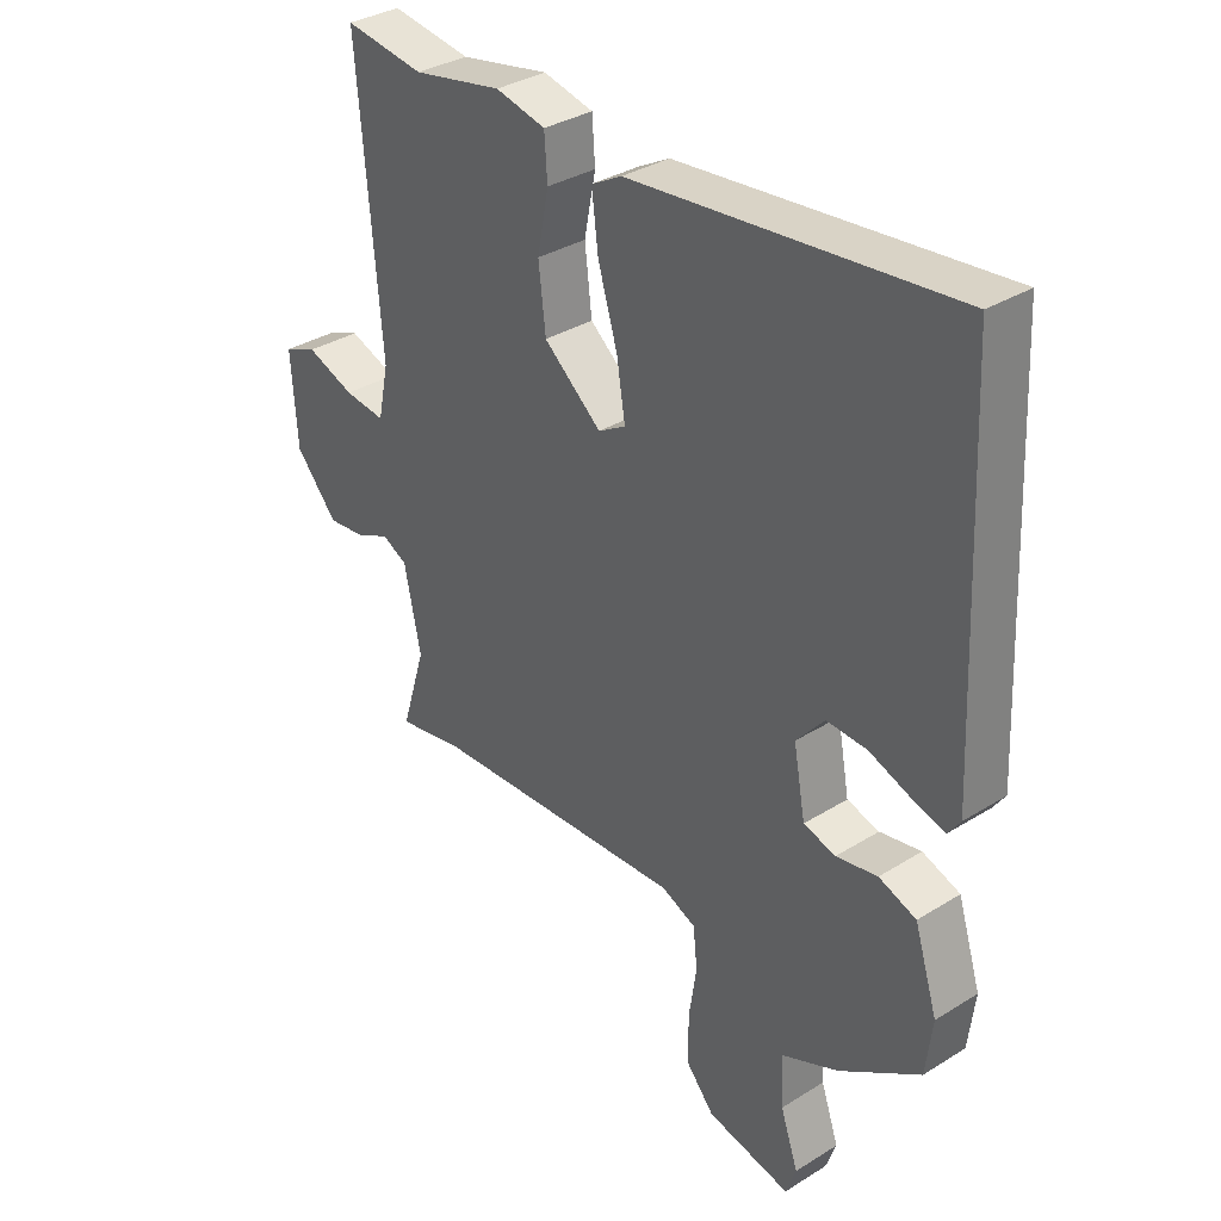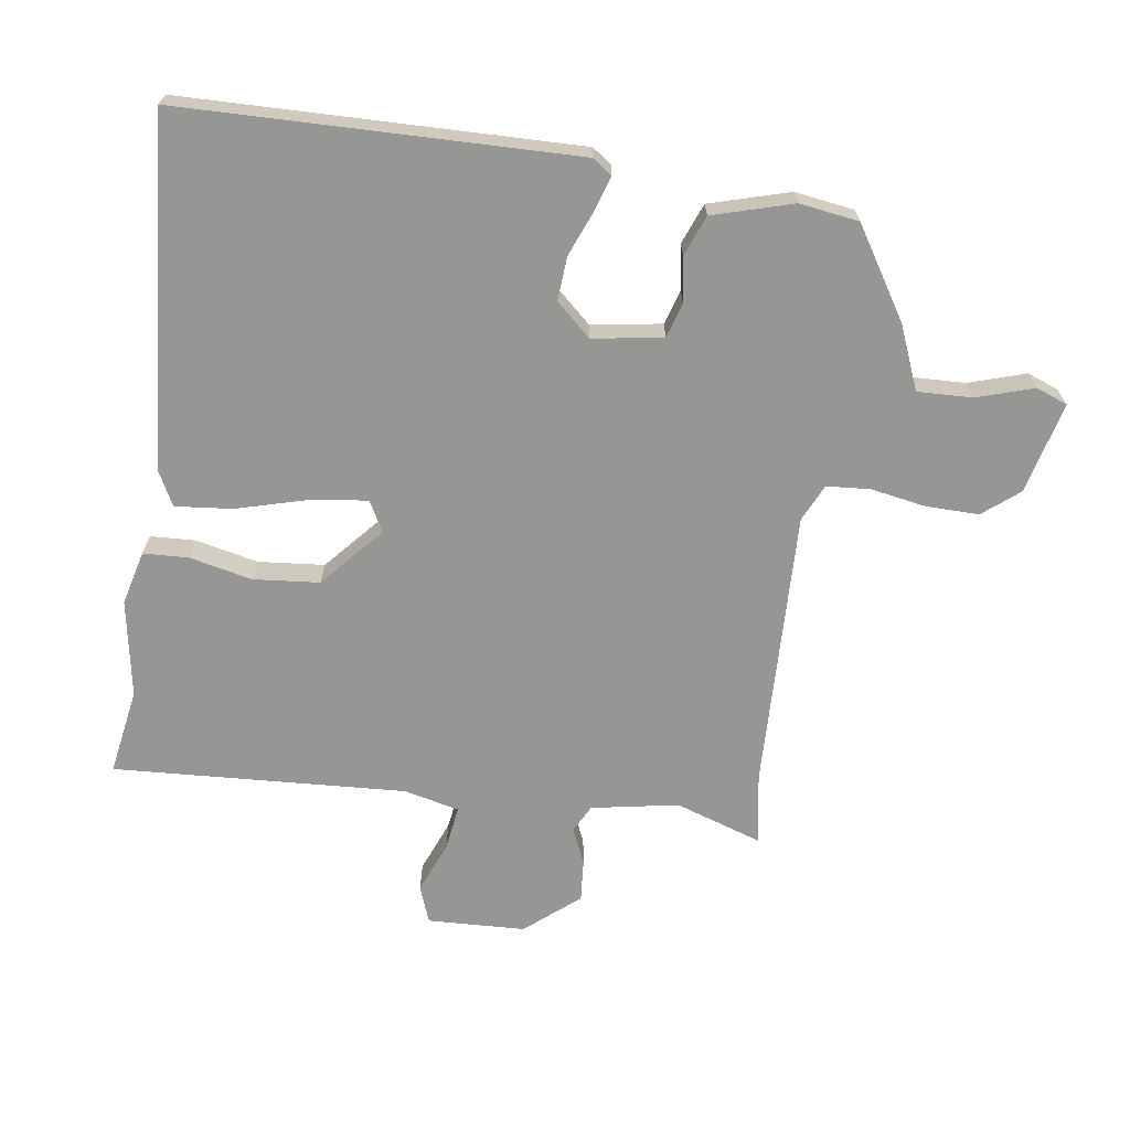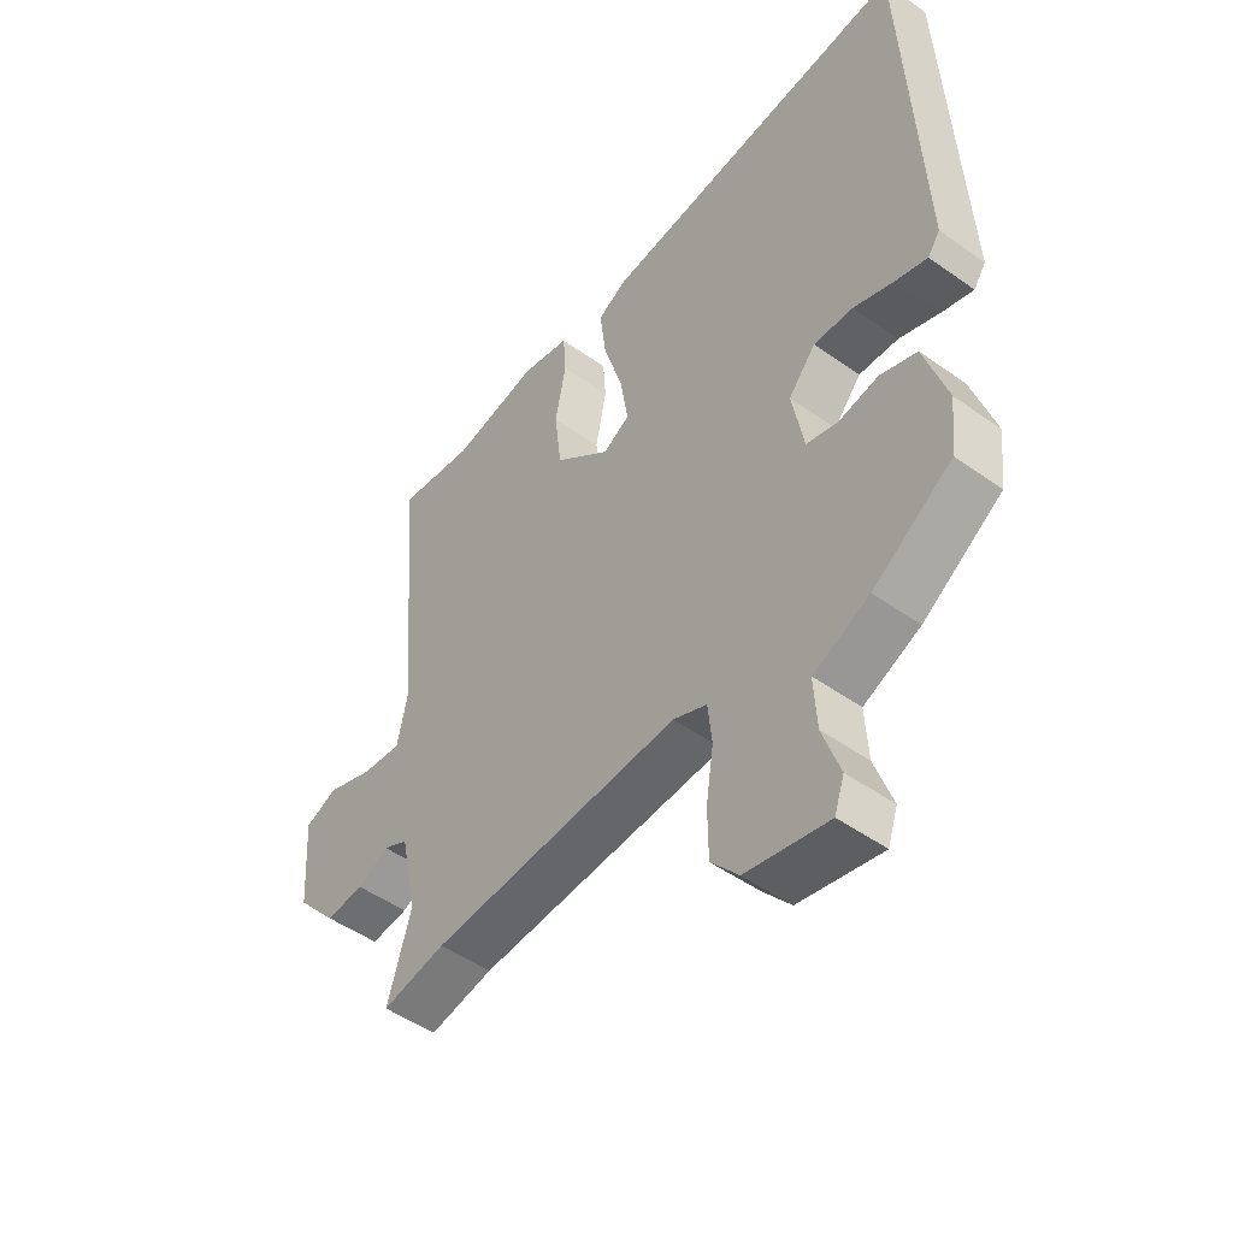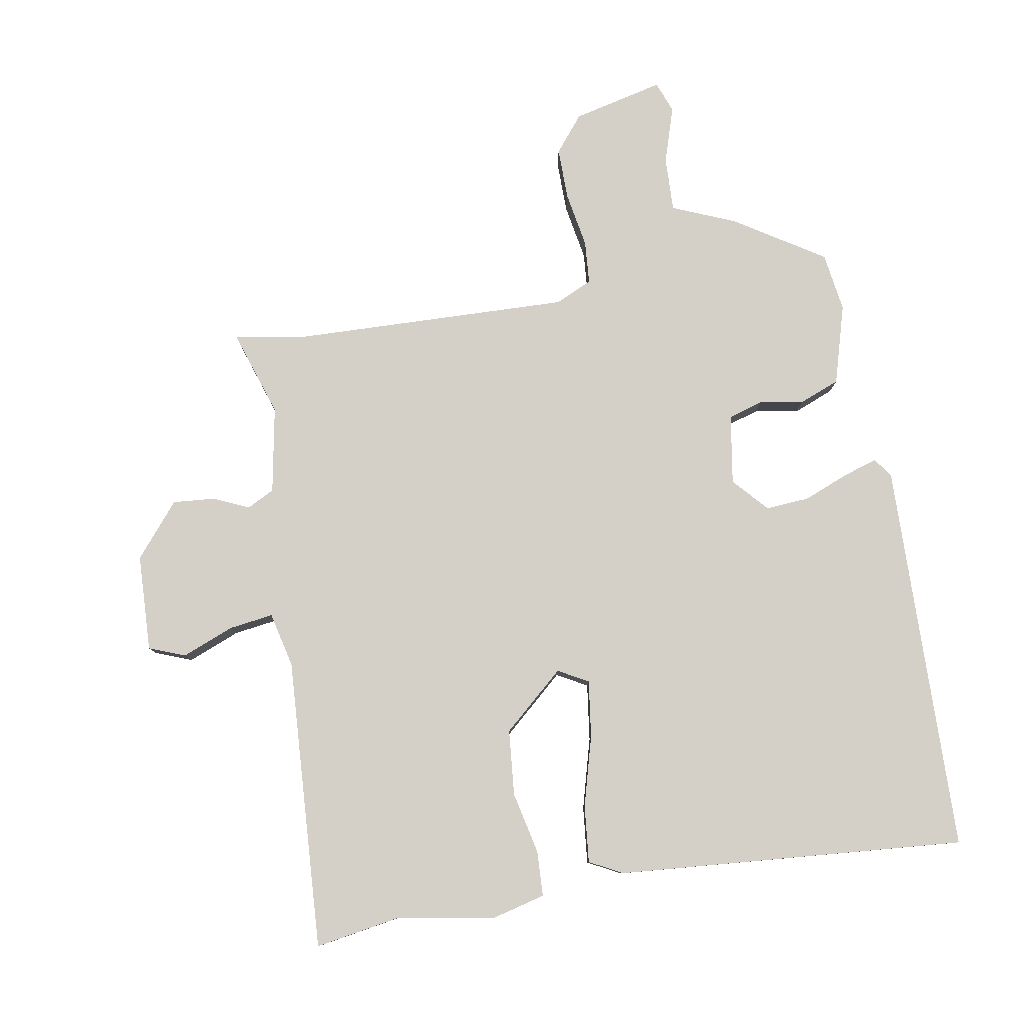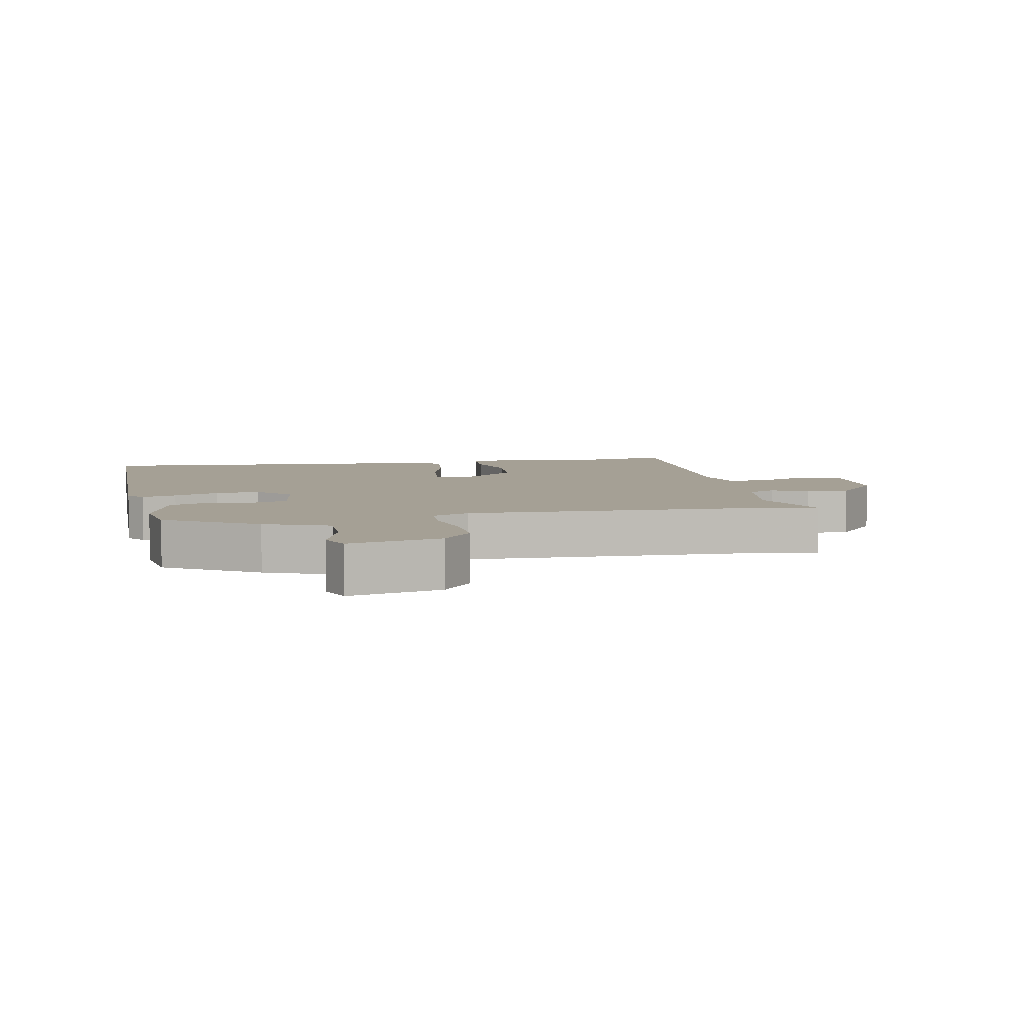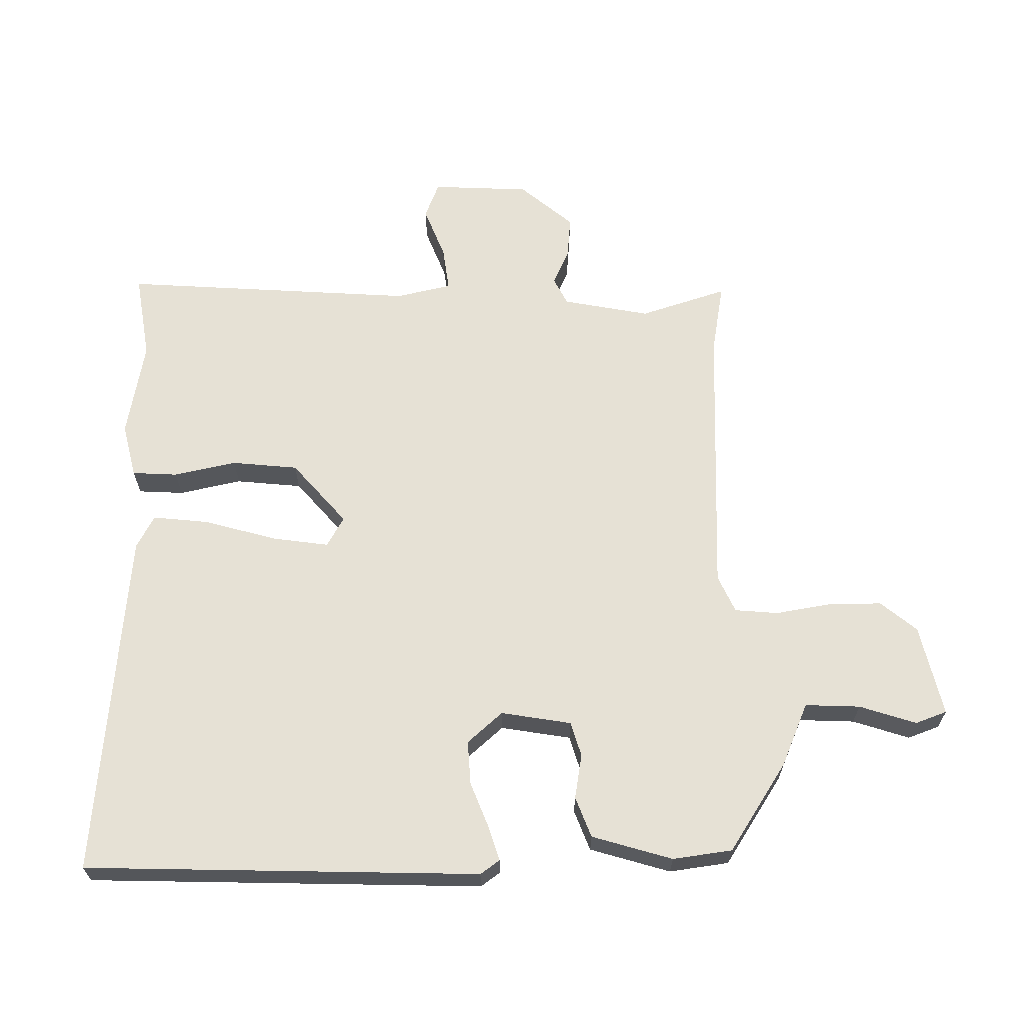
<metadata>
{"format":"obj","ext":"obj","renderer":"f3d","projection":"perspective","resolution":1024,"background":"white","views":[{"elev":34.1,"azim":49.9,"up":"+Z"},{"elev":-67.7,"azim":80.3,"up":"+Y"},{"elev":-49.2,"azim":51.7,"up":"+Z"},{"elev":80.0,"azim":-11.2,"up":"+Y"},{"elev":5.9,"azim":166.8,"up":"+Y"},{"elev":64.7,"azim":88.3,"up":"+Y"}]}
</metadata>
<code>
v -0.41 0.07 -0.483
v -0.52 0.07 -0.504
v -0.479 0.07 -0.369
v -0.507 0.07 -0.235
v -0.55 0.07 -0.214
v -0.605 0.07 -0.24
v -0.67 0.07 -0.247
v -0.741 0.07 -0.166
v -0.751 0.07 -0.015
v -0.695 0.07 0.008
v -0.614 0.07 -0.022
v -0.545 0.07 -0.03
v -0.527 0.07 0.056
v -0.565 0.07 0.509
v -0.431 0.07 0.49
v -0.281 0.07 0.52
v -0.197 0.07 0.501
v -0.192 0.07 0.431
v -0.211 0.07 0.334
v -0.199 0.07 0.232
v -0.102 0.07 0.151
v -0.056 0.07 0.178
v -0.07 0.07 0.266
v -0.103 0.07 0.375
v -0.114 0.07 0.463
v -0.063 0.07 0.491
v 0.477 0.07 0.548
v 0.505 0.07 -0.061
v 0.484 0.07 -0.091
v 0.43 0.07 -0.075
v 0.36 0.07 -0.049
v 0.292 0.07 -0.046
v 0.245 0.07 -0.101
v 0.265 0.07 -0.209
v 0.319 0.07 -0.224
v 0.388 0.07 -0.211
v 0.451 0.07 -0.234
v 0.49 0.07 -0.357
v 0.479 0.07 -0.449
v 0.343 0.07 -0.54
v 0.246 0.07 -0.583
v 0.251 0.07 -0.668
v 0.281 0.07 -0.755
v 0.264 0.07 -0.804
v 0.122 0.07 -0.774
v 0.075 0.07 -0.719
v 0.074 0.07 -0.637
v 0.087 0.07 -0.551
v 0.08 0.07 -0.484
v 0.022 0.07 -0.459
v -0.41 0 -0.483
v -0.52 0 -0.504
v -0.479 0 -0.369
v -0.507 0 -0.235
v -0.55 0 -0.214
v -0.605 0 -0.24
v -0.67 0 -0.247
v -0.741 0 -0.166
v -0.751 0 -0.015
v -0.695 0 0.008
v -0.614 0 -0.022
v -0.545 0 -0.03
v -0.527 0 0.056
v -0.565 0 0.509
v -0.431 0 0.49
v -0.281 0 0.52
v -0.197 0 0.501
v -0.192 0 0.431
v -0.211 0 0.334
v -0.199 0 0.232
v -0.102 0 0.151
v -0.056 0 0.178
v -0.07 0 0.266
v -0.103 0 0.375
v -0.114 0 0.463
v -0.063 0 0.491
v 0.477 0 0.548
v 0.505 0 -0.061
v 0.484 0 -0.091
v 0.43 0 -0.075
v 0.36 0 -0.049
v 0.292 0 -0.046
v 0.245 0 -0.101
v 0.265 0 -0.209
v 0.319 0 -0.224
v 0.388 0 -0.211
v 0.451 0 -0.234
v 0.49 0 -0.357
v 0.479 0 -0.449
v 0.343 0 -0.54
v 0.246 0 -0.583
v 0.251 0 -0.668
v 0.281 0 -0.755
v 0.264 0 -0.804
v 0.122 0 -0.774
v 0.075 0 -0.719
v 0.074 0 -0.637
v 0.087 0 -0.551
v 0.08 0 -0.484
v 0.022 0 -0.459
f 46 47 48
f 45 46 48
f 44 45 48
f 43 44 48
f 42 43 48
f 41 42 48 49
f 40 41 49
f 39 40 49
f 38 39 49
f 37 38 49
f 36 37 49
f 35 36 49
f 34 35 49 50
f 29 30 31
f 28 29 31
f 27 28 31
f 26 27 31
f 25 26 31
f 24 25 31
f 23 24 31
f 22 23 31 32
f 21 22 32 33
f 17 18 19
f 16 17 19
f 15 16 19
f 15 19 20
f 14 15 20
f 13 14 20
f 12 13 20 21
f 9 10 11
f 8 9 11
f 7 8 11
f 6 7 11
f 5 6 11
f 4 5 11 12
f 34 50 1
f 33 34 1
f 21 33 1
f 12 21 1
f 4 12 1
f 3 4 1
f 1 2 3
f 98 97 96
f 98 96 95
f 98 95 94
f 98 94 93
f 98 93 92
f 99 98 92 91
f 99 91 90
f 99 90 89
f 99 89 88
f 99 88 87
f 99 87 86
f 99 86 85
f 100 99 85 84
f 81 80 79
f 81 79 78
f 81 78 77
f 81 77 76
f 81 76 75
f 81 75 74
f 81 74 73
f 82 81 73 72
f 83 82 72 71
f 69 68 67
f 69 67 66
f 69 66 65
f 70 69 65
f 70 65 64
f 70 64 63
f 71 70 63 62
f 61 60 59
f 61 59 58
f 61 58 57
f 61 57 56
f 61 56 55
f 62 61 55 54
f 51 100 84
f 51 84 83
f 51 83 71
f 51 71 62
f 51 62 54
f 51 54 53
f 53 52 51
f 1 51 52 2
f 2 52 53 3
f 3 53 54 4
f 4 54 55 5
f 5 55 56 6
f 6 56 57 7
f 7 57 58 8
f 8 58 59 9
f 9 59 60 10
f 10 60 61 11
f 11 61 62 12
f 12 62 63 13
f 13 63 64 14
f 14 64 65 15
f 15 65 66 16
f 16 66 67 17
f 17 67 68 18
f 18 68 69 19
f 19 69 70 20
f 20 70 71 21
f 21 71 72 22
f 22 72 73 23
f 23 73 74 24
f 24 74 75 25
f 25 75 76 26
f 26 76 77 27
f 27 77 78 28
f 28 78 79 29
f 29 79 80 30
f 30 80 81 31
f 31 81 82 32
f 32 82 83 33
f 33 83 84 34
f 34 84 85 35
f 35 85 86 36
f 36 86 87 37
f 37 87 88 38
f 38 88 89 39
f 39 89 90 40
f 40 90 91 41
f 41 91 92 42
f 42 92 93 43
f 43 93 94 44
f 44 94 95 45
f 45 95 96 46
f 46 96 97 47
f 47 97 98 48
f 48 98 99 49
f 49 99 100 50
f 50 100 51 1

</code>
